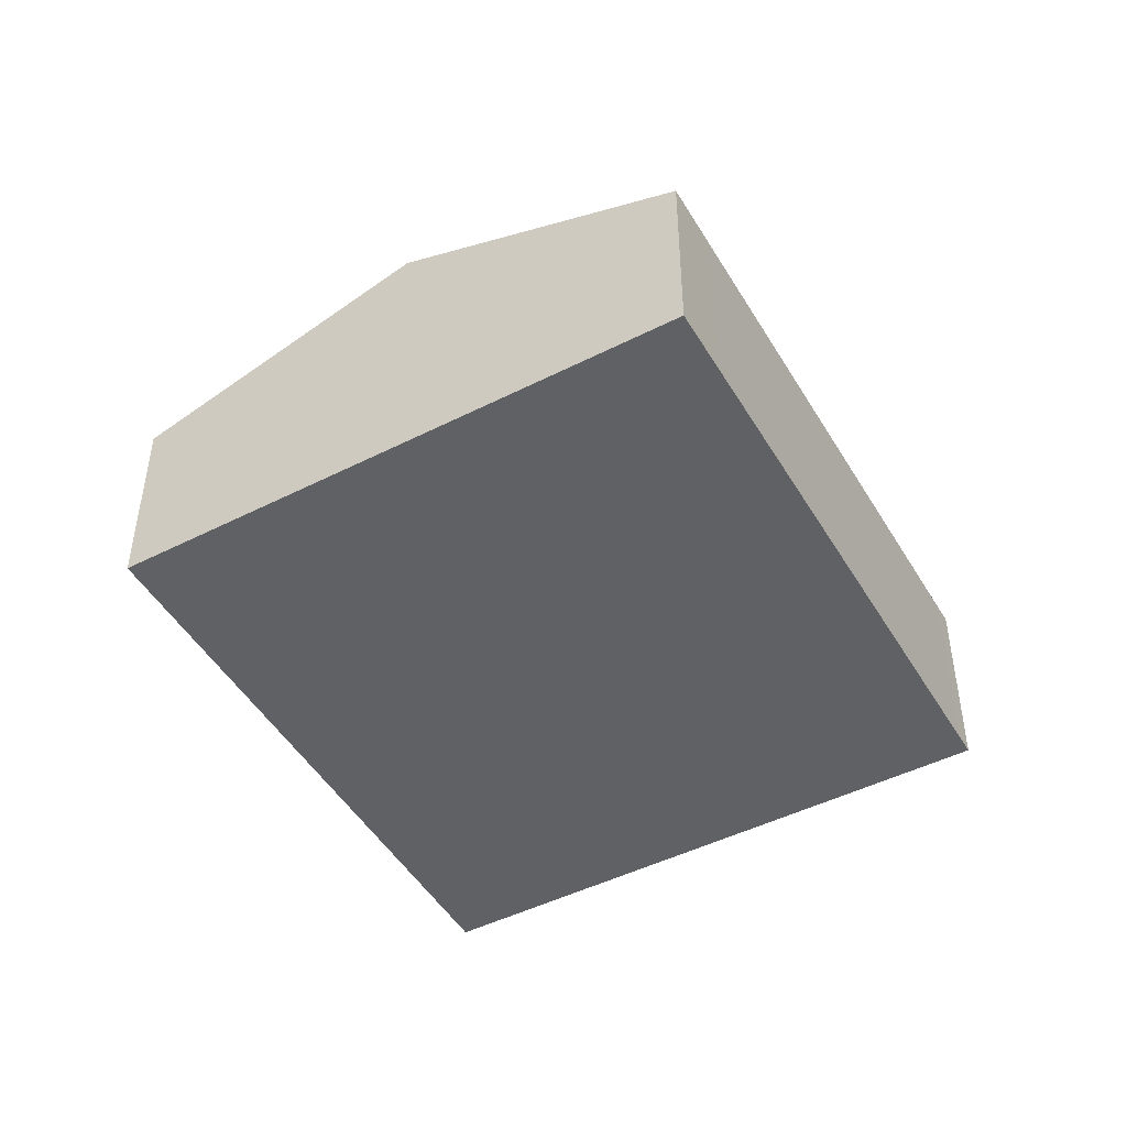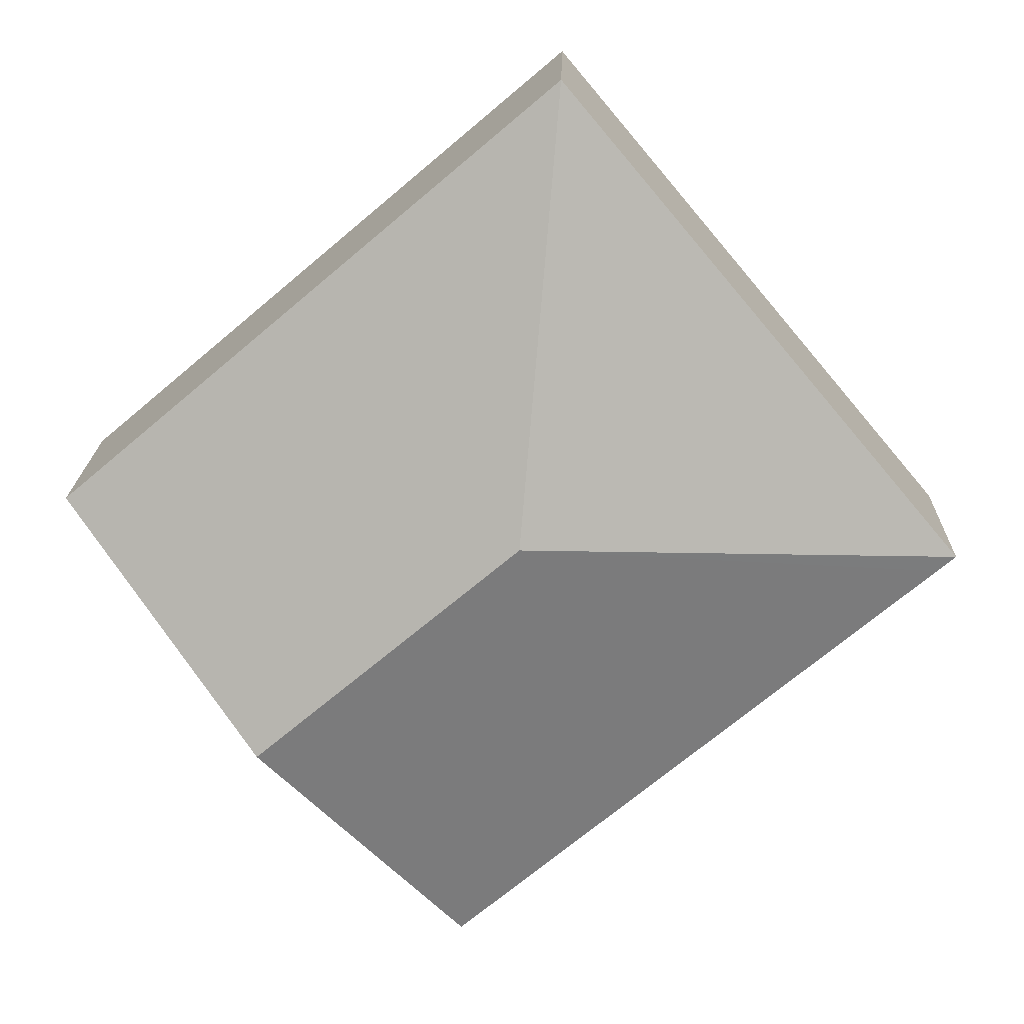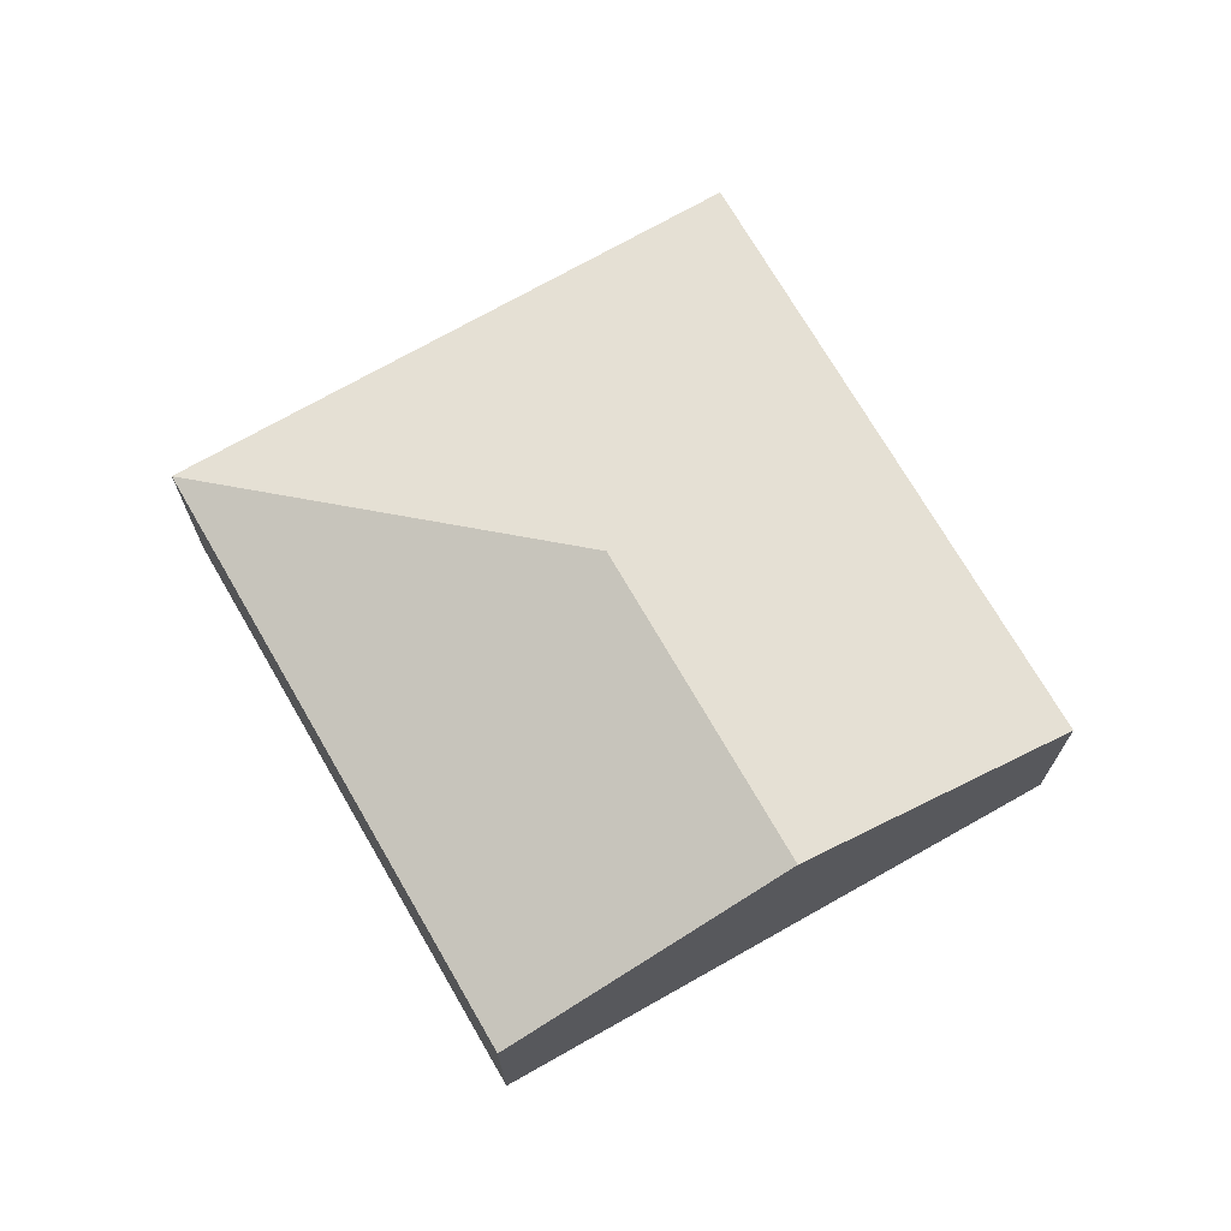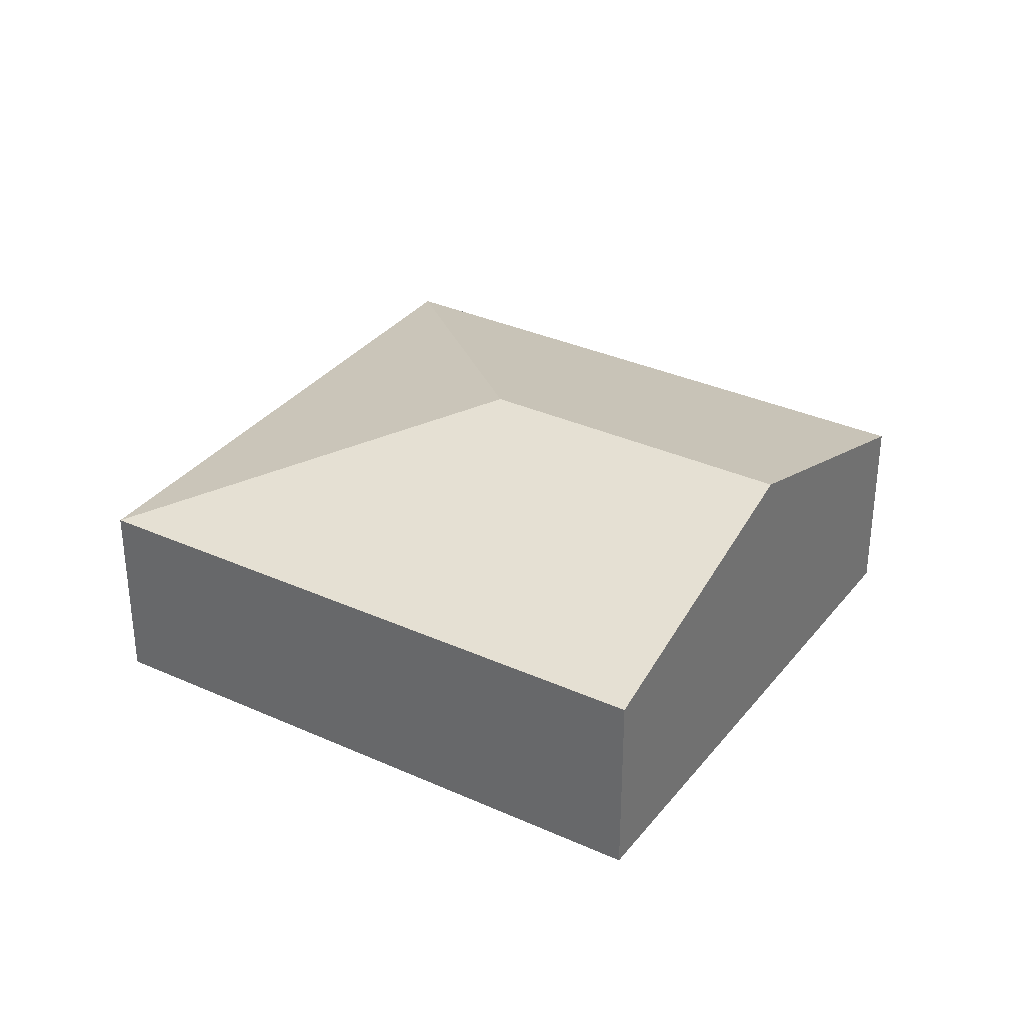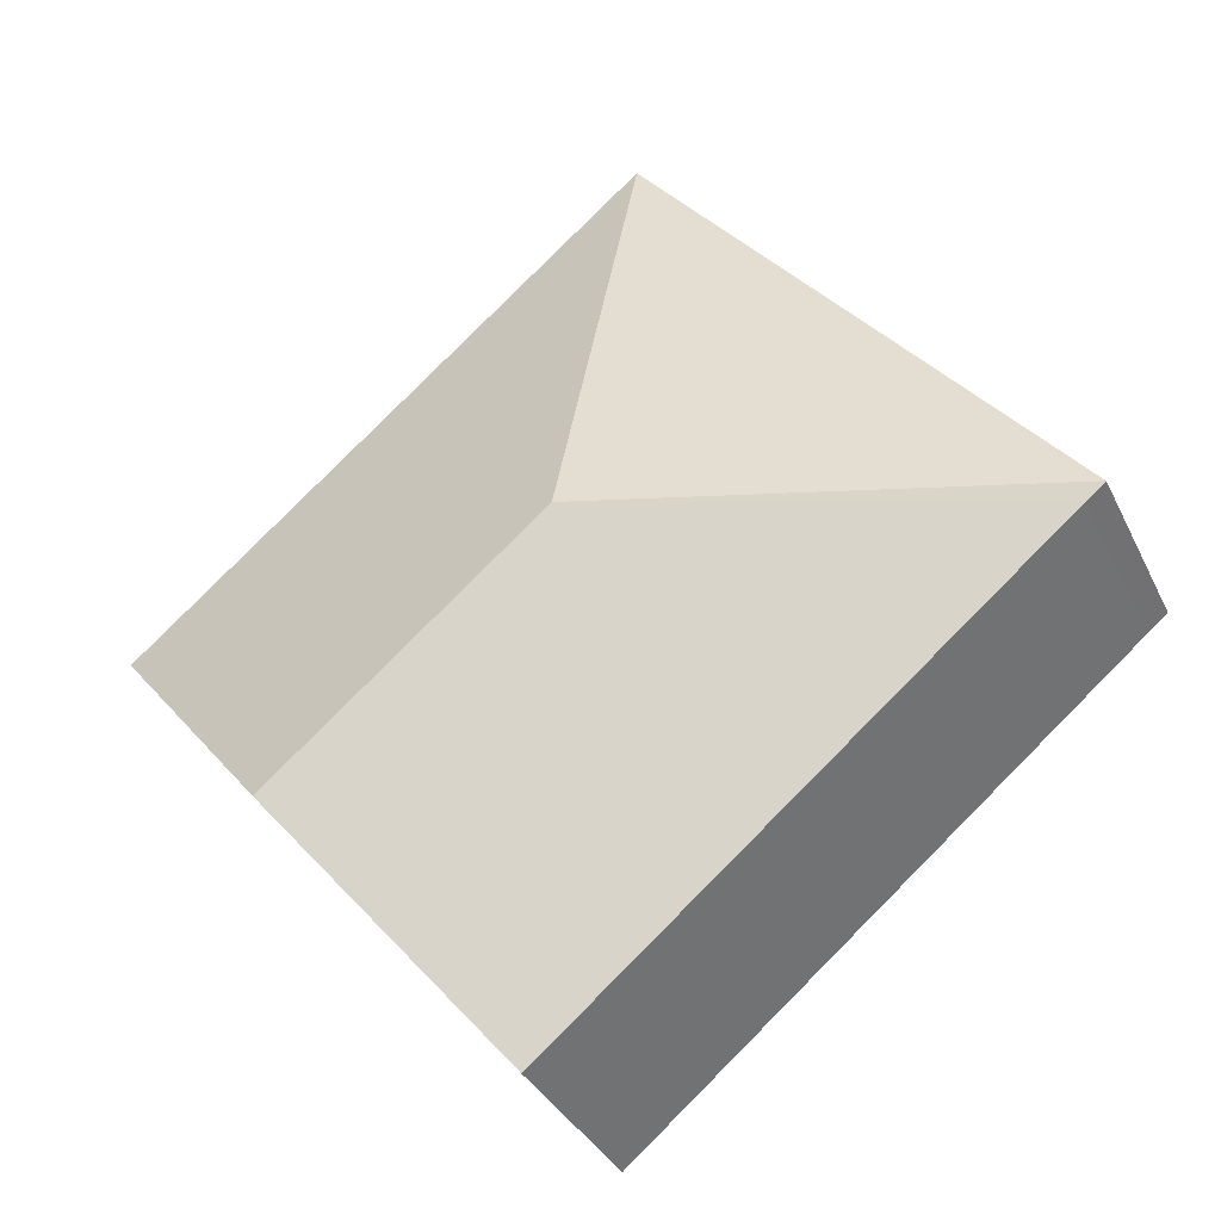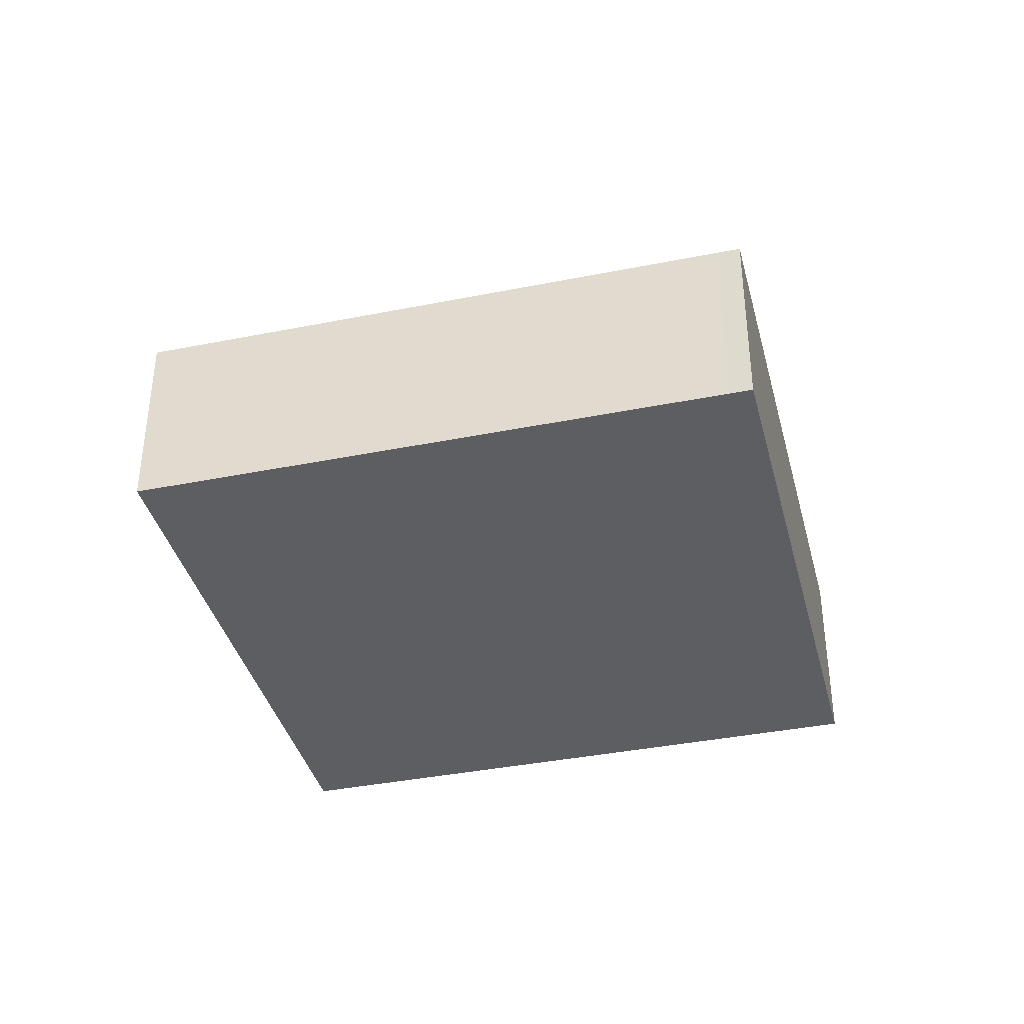
<metadata>
{"format":"obj","ext":"obj","renderer":"f3d","projection":"perspective","resolution":1024,"background":"white","views":[{"elev":-47.5,"azim":159.5,"up":"+Y"},{"elev":18.3,"azim":-178.6,"up":"+Z"},{"elev":71.4,"azim":100.2,"up":"+Y"},{"elev":33.4,"azim":72.0,"up":"+Y"},{"elev":-34.6,"azim":-157.1,"up":"+Z"},{"elev":-38.9,"azim":-125.8,"up":"+Y"}]}
</metadata>
<code>
v  5.182 2.325 -4.361
v  8.129 3.481 -2.123
v  5.824 2.325 -4.902
v  5.085 3.481 0.439
v  0.213 2.326 -0.178
v  0 2.325 1.424e-16
v  10.42 2.331 0.643
v  4.654 2.325 5.538
v  0 0 0
v  4.654 -3.391e-16 5.538
v  10.42 -3.937e-17 0.643
v  8.129 1.3e-16 -2.123
v  5.824 3.002e-16 -4.902
v  5.182 2.67e-16 -4.361
v  0.213 1.09e-17 -0.178
g defaultobject
f 1 2 3
f 2 1 4
f 4 1 5
f 4 5 6
f 4 7 2
f 7 4 8
f 4 6 8
f 9 8 6
f 8 9 10
f 8 11 7
f 11 8 10
f 11 2 7
f 2 11 12
f 2 12 3
f 3 12 13
f 13 1 3
f 1 13 14
f 1 14 5
f 5 14 15
f 5 15 6
f 6 15 9
f 9 11 10
f 11 9 12
f 12 9 15
f 12 15 14
f 12 14 13

</code>
